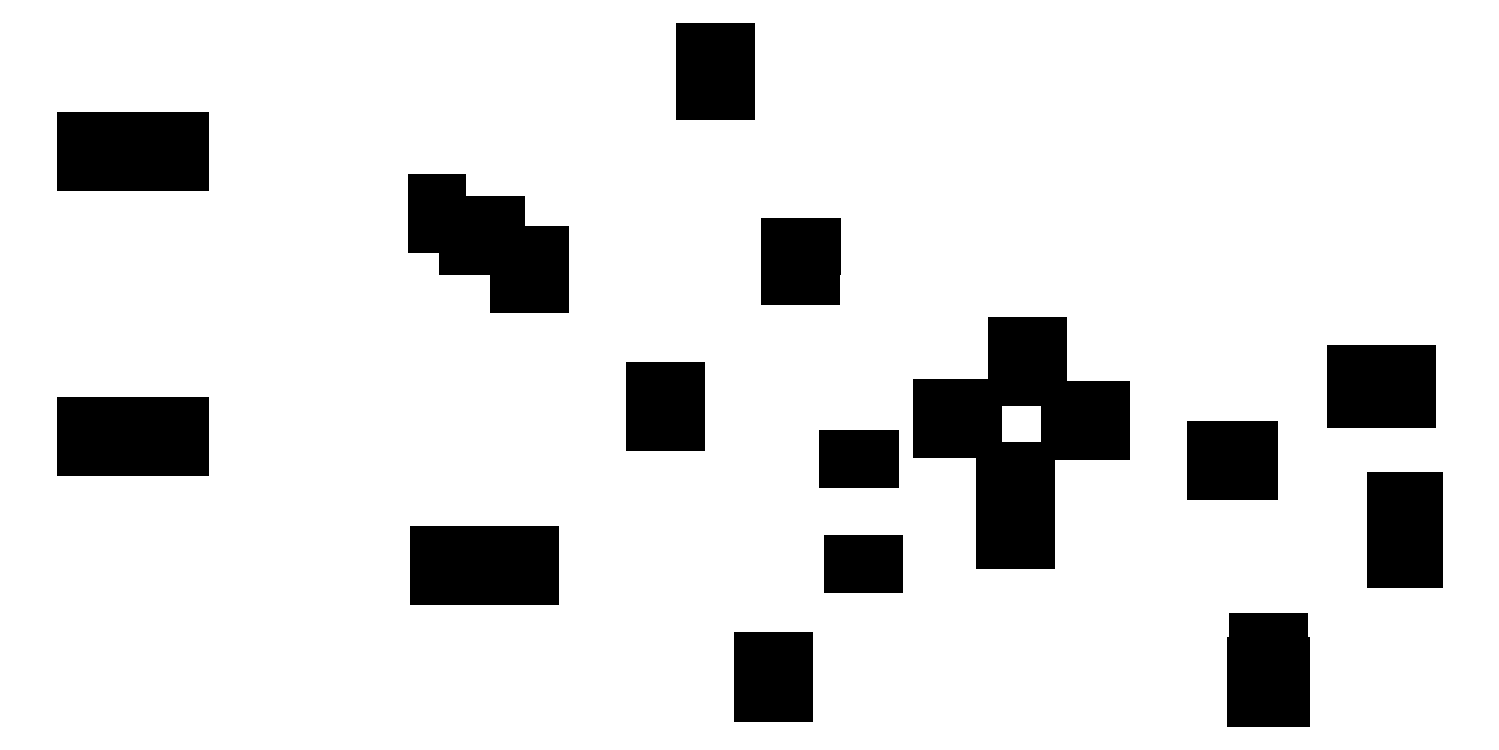
<metadata>
{"format":"dxf","ext":"dxf","renderer":"ezdxf+matplotlib","layout":"modelspace","background":"white","min_lineweight":24,"dpi":150}
</metadata>
<code>
0
SECTION
2
ENTITIES
0
LINE
8
BLACK
10
262.7
20
-188.5
11
262.7
21
-190.8
0
LINE
8
BLACK
10
262.7
20
-190.8
11
263.7
21
-190.8
0
LINE
8
BLACK
10
263.7
20
-190.8
11
263.7
21
-188.5
0
LINE
8
BLACK
10
263.7
20
-188.5
11
262.7
21
-188.5
0
LINE
8
BLACK
10
265.7
20
-188.5
11
265.7
21
-190.8
0
LINE
8
BLACK
10
265.7
20
-190.8
11
266.8
21
-190.8
0
LINE
8
BLACK
10
266.8
20
-190.8
11
266.8
21
-188.5
0
LINE
8
BLACK
10
266.8
20
-188.5
11
265.7
21
-188.5
0
LINE
8
BLACK
10
265.4
20
-201.8
11
267.2
21
-201.8
0
LINE
8
BLACK
10
267.2
20
-201.8
11
267.2
21
-200.5
0
LINE
8
BLACK
10
267.2
20
-200.5
11
265.4
21
-200.5
0
LINE
8
BLACK
10
265.4
20
-200.5
11
265.4
21
-201.8
0
LINE
8
BLACK
10
265.4
20
-198.4
11
267.2
21
-198.4
0
LINE
8
BLACK
10
267.2
20
-198.4
11
267.2
21
-197.2
0
LINE
8
BLACK
10
267.2
20
-197.2
11
265.4
21
-197.2
0
LINE
8
BLACK
10
265.4
20
-197.2
11
265.4
21
-198.4
0
LINE
8
BLACK
10
258.1
20
-211.3
11
258.1
21
-208.5
0
LINE
8
BLACK
10
258.1
20
-208.5
11
257.5
21
-208.5
0
LINE
8
BLACK
10
257.5
20
-208.5
11
257.5
21
-211.3
0
LINE
8
BLACK
10
257.5
20
-211.3
11
258.1
21
-211.3
0
LINE
8
BLACK
10
256.5
20
-211.3
11
256.5
21
-208.5
0
LINE
8
BLACK
10
256.5
20
-208.5
11
255.8
21
-208.5
0
LINE
8
BLACK
10
255.8
20
-208.5
11
255.8
21
-211.3
0
LINE
8
BLACK
10
255.8
20
-211.3
11
256.5
21
-211.3
0
LINE
8
BLACK
10
238.6
20
-195.2
11
238.6
21
-195.7
0
LINE
8
BLACK
10
238.6
20
-195.7
11
239.1
21
-195.7
0
LINE
8
BLACK
10
239.1
20
-195.7
11
239.1
21
-195.2
0
LINE
8
BLACK
10
239.1
20
-195.2
11
238.6
21
-195.2
0
LINE
8
BLACK
10
240.1
20
-195.2
11
240.1
21
-195.7
0
LINE
8
BLACK
10
240.1
20
-195.7
11
240.6
21
-195.7
0
LINE
8
BLACK
10
240.6
20
-195.7
11
240.6
21
-195.2
0
LINE
8
BLACK
10
240.6
20
-195.2
11
240.1
21
-195.2
0
LINE
8
BLACK
10
238.6
20
-197.3
11
238.6
21
-197.9
0
LINE
8
BLACK
10
238.6
20
-197.9
11
239.1
21
-197.9
0
LINE
8
BLACK
10
239.1
20
-197.9
11
239.1
21
-197.3
0
LINE
8
BLACK
10
239.1
20
-197.3
11
238.6
21
-197.3
0
LINE
8
BLACK
10
240.1
20
-197.3
11
240.1
21
-197.9
0
LINE
8
BLACK
10
240.1
20
-197.9
11
240.6
21
-197.9
0
LINE
8
BLACK
10
240.6
20
-197.9
11
240.6
21
-197.3
0
LINE
8
BLACK
10
240.6
20
-197.3
11
240.1
21
-197.3
0
LINE
8
BLACK
10
245.2
20
-193
11
245.7
21
-193
0
LINE
8
BLACK
10
245.7
20
-193
11
245.7
21
-192.4
0
LINE
8
BLACK
10
245.7
20
-192.4
11
245.2
21
-192.4
0
LINE
8
BLACK
10
245.2
20
-192.4
11
245.2
21
-193
0
LINE
8
BLACK
10
245.2
20
-191.5
11
245.7
21
-191.5
0
LINE
8
BLACK
10
245.7
20
-191.5
11
245.7
21
-190.9
0
LINE
8
BLACK
10
245.7
20
-190.9
11
245.2
21
-190.9
0
LINE
8
BLACK
10
245.2
20
-190.9
11
245.2
21
-191.5
0
LINE
8
BLACK
10
238.6
20
-199.9
11
238.6
21
-200.4
0
LINE
8
BLACK
10
238.6
20
-200.4
11
239.1
21
-200.4
0
LINE
8
BLACK
10
239.1
20
-200.4
11
239.1
21
-199.9
0
LINE
8
BLACK
10
239.1
20
-199.9
11
238.6
21
-199.9
0
LINE
8
BLACK
10
240.1
20
-199.9
11
240.1
21
-200.4
0
LINE
8
BLACK
10
240.1
20
-200.4
11
240.6
21
-200.4
0
LINE
8
BLACK
10
240.6
20
-200.4
11
240.6
21
-199.9
0
LINE
8
BLACK
10
240.6
20
-199.9
11
240.1
21
-199.9
0
LINE
8
BLACK
10
243.1
20
-193
11
243.6
21
-193
0
LINE
8
BLACK
10
243.6
20
-193
11
243.6
21
-192.4
0
LINE
8
BLACK
10
243.6
20
-192.4
11
243.1
21
-192.4
0
LINE
8
BLACK
10
243.1
20
-192.4
11
243.1
21
-193
0
LINE
8
BLACK
10
243.1
20
-191.5
11
243.6
21
-191.5
0
LINE
8
BLACK
10
243.6
20
-191.5
11
243.6
21
-190.9
0
LINE
8
BLACK
10
243.6
20
-190.9
11
243.1
21
-190.9
0
LINE
8
BLACK
10
243.1
20
-190.9
11
243.1
21
-191.5
0
LINE
8
BLACK
10
241.4
20
-189.2
11
241.4
21
-188.7
0
LINE
8
BLACK
10
241.4
20
-188.7
11
240.9
21
-188.7
0
LINE
8
BLACK
10
240.9
20
-188.7
11
240.9
21
-189.2
0
LINE
8
BLACK
10
240.9
20
-189.2
11
241.4
21
-189.2
0
LINE
8
BLACK
10
239.9
20
-189.2
11
239.9
21
-188.7
0
LINE
8
BLACK
10
239.9
20
-188.7
11
239.4
21
-188.7
0
LINE
8
BLACK
10
239.4
20
-188.7
11
239.4
21
-189.2
0
LINE
8
BLACK
10
239.4
20
-189.2
11
239.9
21
-189.2
0
LINE
8
BLACK
10
205.2
20
-180.3
11
205.2
21
-180.9
0
LINE
8
BLACK
10
205.2
20
-180.9
11
205.7
21
-180.9
0
LINE
8
BLACK
10
205.7
20
-180.9
11
205.7
21
-180.3
0
LINE
8
BLACK
10
205.7
20
-180.3
11
205.2
21
-180.3
0
LINE
8
BLACK
10
206.7
20
-180.3
11
206.7
21
-180.9
0
LINE
8
BLACK
10
206.7
20
-180.9
11
207.2
21
-180.9
0
LINE
8
BLACK
10
207.2
20
-180.9
11
207.2
21
-180.3
0
LINE
8
BLACK
10
207.2
20
-180.3
11
206.7
21
-180.3
0
LINE
8
BLACK
10
241.4
20
-187.1
11
241.4
21
-186.6
0
LINE
8
BLACK
10
241.4
20
-186.6
11
240.9
21
-186.6
0
LINE
8
BLACK
10
240.9
20
-186.6
11
240.9
21
-187.1
0
LINE
8
BLACK
10
240.9
20
-187.1
11
241.4
21
-187.1
0
LINE
8
BLACK
10
239.9
20
-187.1
11
239.9
21
-186.6
0
LINE
8
BLACK
10
239.9
20
-186.6
11
239.4
21
-186.6
0
LINE
8
BLACK
10
239.4
20
-186.6
11
239.4
21
-187.1
0
LINE
8
BLACK
10
239.4
20
-187.1
11
239.9
21
-187.1
0
LINE
8
BLACK
10
181.9
20
-194
11
182.5
21
-194
0
LINE
8
BLACK
10
182.5
20
-194
11
182.5
21
-193.5
0
LINE
8
BLACK
10
182.5
20
-193.5
11
181.9
21
-193.5
0
LINE
8
BLACK
10
181.9
20
-193.5
11
181.9
21
-194
0
LINE
8
BLACK
10
181.9
20
-192.5
11
182.5
21
-192.5
0
LINE
8
BLACK
10
182.5
20
-192.5
11
182.5
21
-192
0
LINE
8
BLACK
10
182.5
20
-192
11
181.9
21
-192
0
LINE
8
BLACK
10
181.9
20
-192
11
181.9
21
-192.5
0
LINE
8
BLACK
10
178.3
20
-194
11
178.9
21
-194
0
LINE
8
BLACK
10
178.9
20
-194
11
178.9
21
-193.5
0
LINE
8
BLACK
10
178.9
20
-193.5
11
178.3
21
-193.5
0
LINE
8
BLACK
10
178.3
20
-193.5
11
178.3
21
-194
0
LINE
8
BLACK
10
178.3
20
-192.5
11
178.9
21
-192.5
0
LINE
8
BLACK
10
178.9
20
-192.5
11
178.9
21
-192
0
LINE
8
BLACK
10
178.9
20
-192
11
178.3
21
-192
0
LINE
8
BLACK
10
178.3
20
-192
11
178.3
21
-192.5
0
LINE
8
BLACK
10
175.4
20
-194
11
176
21
-194
0
LINE
8
BLACK
10
176
20
-194
11
176
21
-193.5
0
LINE
8
BLACK
10
176
20
-193.5
11
175.4
21
-193.5
0
LINE
8
BLACK
10
175.4
20
-193.5
11
175.4
21
-194
0
LINE
8
BLACK
10
175.4
20
-192.5
11
176
21
-192.5
0
LINE
8
BLACK
10
176
20
-192.5
11
176
21
-192
0
LINE
8
BLACK
10
176
20
-192
11
175.4
21
-192
0
LINE
8
BLACK
10
175.4
20
-192
11
175.4
21
-192.5
0
LINE
8
BLACK
10
181.9
20
-174.5
11
182.5
21
-174.5
0
LINE
8
BLACK
10
182.5
20
-174.5
11
182.5
21
-174
0
LINE
8
BLACK
10
182.5
20
-174
11
181.9
21
-174
0
LINE
8
BLACK
10
181.9
20
-174
11
181.9
21
-174.5
0
LINE
8
BLACK
10
181.9
20
-173
11
182.5
21
-173
0
LINE
8
BLACK
10
182.5
20
-173
11
182.5
21
-172.5
0
LINE
8
BLACK
10
182.5
20
-172.5
11
181.9
21
-172.5
0
LINE
8
BLACK
10
181.9
20
-172.5
11
181.9
21
-173
0
LINE
8
BLACK
10
178.3
20
-174.5
11
178.9
21
-174.5
0
LINE
8
BLACK
10
178.9
20
-174.5
11
178.9
21
-174
0
LINE
8
BLACK
10
178.9
20
-174
11
178.3
21
-174
0
LINE
8
BLACK
10
178.3
20
-174
11
178.3
21
-174.5
0
LINE
8
BLACK
10
178.3
20
-173
11
178.9
21
-173
0
LINE
8
BLACK
10
178.9
20
-173
11
178.9
21
-172.5
0
LINE
8
BLACK
10
178.9
20
-172.5
11
178.3
21
-172.5
0
LINE
8
BLACK
10
178.3
20
-172.5
11
178.3
21
-173
0
LINE
8
BLACK
10
175.4
20
-174.5
11
176
21
-174.5
0
LINE
8
BLACK
10
176
20
-174.5
11
176
21
-174
0
LINE
8
BLACK
10
176
20
-174
11
175.4
21
-174
0
LINE
8
BLACK
10
175.4
20
-174
11
175.4
21
-174.5
0
LINE
8
BLACK
10
175.4
20
-173
11
176
21
-173
0
LINE
8
BLACK
10
176
20
-173
11
176
21
-172.5
0
LINE
8
BLACK
10
176
20
-172.5
11
175.4
21
-172.5
0
LINE
8
BLACK
10
175.4
20
-172.5
11
175.4
21
-173
0
LINE
8
BLACK
10
199.6
20
-178.7
11
200.1
21
-178.7
0
LINE
8
BLACK
10
200.1
20
-178.7
11
200.1
21
-178.2
0
LINE
8
BLACK
10
200.1
20
-178.2
11
199.6
21
-178.2
0
LINE
8
BLACK
10
199.6
20
-178.2
11
199.6
21
-178.7
0
LINE
8
BLACK
10
199.6
20
-177.2
11
200.1
21
-177.2
0
LINE
8
BLACK
10
200.1
20
-177.2
11
200.1
21
-176.7
0
LINE
8
BLACK
10
200.1
20
-176.7
11
199.6
21
-176.7
0
LINE
8
BLACK
10
199.6
20
-176.7
11
199.6
21
-177.2
0
LINE
8
BLACK
10
205.2
20
-182.3
11
205.2
21
-182.8
0
LINE
8
BLACK
10
205.2
20
-182.8
11
205.7
21
-182.8
0
LINE
8
BLACK
10
205.7
20
-182.8
11
205.7
21
-182.3
0
LINE
8
BLACK
10
205.7
20
-182.3
11
205.2
21
-182.3
0
LINE
8
BLACK
10
206.7
20
-182.3
11
206.7
21
-182.8
0
LINE
8
BLACK
10
206.7
20
-182.8
11
207.2
21
-182.8
0
LINE
8
BLACK
10
207.2
20
-182.8
11
207.2
21
-182.3
0
LINE
8
BLACK
10
207.2
20
-182.3
11
206.7
21
-182.3
0
LINE
8
BLACK
10
255.9
20
-193.7
11
255.4
21
-193.7
0
LINE
8
BLACK
10
255.4
20
-193.7
11
255.4
21
-194.2
0
LINE
8
BLACK
10
255.4
20
-194.2
11
255.9
21
-194.2
0
LINE
8
BLACK
10
255.9
20
-194.2
11
255.9
21
-193.7
0
LINE
8
BLACK
10
255.9
20
-195.2
11
255.4
21
-195.2
0
LINE
8
BLACK
10
255.4
20
-195.2
11
255.4
21
-195.7
0
LINE
8
BLACK
10
255.4
20
-195.7
11
255.9
21
-195.7
0
LINE
8
BLACK
10
255.9
20
-195.7
11
255.9
21
-195.2
0
LINE
8
BLACK
10
216.5
20
-192.3
11
216.5
21
-191.8
0
LINE
8
BLACK
10
216.5
20
-191.8
11
216
21
-191.8
0
LINE
8
BLACK
10
216
20
-191.8
11
216
21
-192.3
0
LINE
8
BLACK
10
216
20
-192.3
11
216.5
21
-192.3
0
LINE
8
BLACK
10
215
20
-192.3
11
215
21
-191.8
0
LINE
8
BLACK
10
215
20
-191.8
11
214.5
21
-191.8
0
LINE
8
BLACK
10
214.5
20
-191.8
11
214.5
21
-192.3
0
LINE
8
BLACK
10
214.5
20
-192.3
11
215
21
-192.3
0
LINE
8
BLACK
10
222
20
-208.2
11
222
21
-208.7
0
LINE
8
BLACK
10
222
20
-208.7
11
222.5
21
-208.7
0
LINE
8
BLACK
10
222.5
20
-208.7
11
222.5
21
-208.2
0
LINE
8
BLACK
10
222.5
20
-208.2
11
222
21
-208.2
0
LINE
8
BLACK
10
223.5
20
-208.2
11
223.5
21
-208.7
0
LINE
8
BLACK
10
223.5
20
-208.7
11
224
21
-208.7
0
LINE
8
BLACK
10
224
20
-208.7
11
224
21
-208.2
0
LINE
8
BLACK
10
224
20
-208.2
11
223.5
21
-208.2
0
LINE
8
BLACK
10
222
20
-210.4
11
222
21
-210.9
0
LINE
8
BLACK
10
222
20
-210.9
11
222.5
21
-210.9
0
LINE
8
BLACK
10
222.5
20
-210.9
11
222.5
21
-210.4
0
LINE
8
BLACK
10
222.5
20
-210.4
11
222
21
-210.4
0
LINE
8
BLACK
10
223.5
20
-210.4
11
223.5
21
-210.9
0
LINE
8
BLACK
10
223.5
20
-210.9
11
224
21
-210.9
0
LINE
8
BLACK
10
224
20
-210.9
11
224
21
-210.4
0
LINE
8
BLACK
10
224
20
-210.4
11
223.5
21
-210.4
0
LINE
8
BLACK
10
234.8
20
-190.8
11
234.3
21
-190.8
0
LINE
8
BLACK
10
234.3
20
-190.8
11
234.3
21
-191.3
0
LINE
8
BLACK
10
234.3
20
-191.3
11
234.8
21
-191.3
0
LINE
8
BLACK
10
234.8
20
-191.3
11
234.8
21
-190.8
0
LINE
8
BLACK
10
234.8
20
-192.3
11
234.3
21
-192.3
0
LINE
8
BLACK
10
234.3
20
-192.3
11
234.3
21
-192.8
0
LINE
8
BLACK
10
234.3
20
-192.8
11
234.8
21
-192.8
0
LINE
8
BLACK
10
234.8
20
-192.8
11
234.8
21
-192.3
0
LINE
8
BLACK
10
237
20
-190.8
11
236.4
21
-190.8
0
LINE
8
BLACK
10
236.4
20
-190.8
11
236.4
21
-191.3
0
LINE
8
BLACK
10
236.4
20
-191.3
11
237
21
-191.3
0
LINE
8
BLACK
10
237
20
-191.3
11
237
21
-190.8
0
LINE
8
BLACK
10
237
20
-192.3
11
236.4
21
-192.3
0
LINE
8
BLACK
10
236.4
20
-192.3
11
236.4
21
-192.8
0
LINE
8
BLACK
10
236.4
20
-192.8
11
237
21
-192.8
0
LINE
8
BLACK
10
237
20
-192.8
11
237
21
-192.3
0
LINE
8
BLACK
10
223.8
20
-181.8
11
223.8
21
-182.3
0
LINE
8
BLACK
10
223.8
20
-182.3
11
224.3
21
-182.3
0
LINE
8
BLACK
10
224.3
20
-182.3
11
224.3
21
-181.8
0
LINE
8
BLACK
10
224.3
20
-181.8
11
223.8
21
-181.8
0
LINE
8
BLACK
10
225.3
20
-181.8
11
225.3
21
-182.3
0
LINE
8
BLACK
10
225.3
20
-182.3
11
225.8
21
-182.3
0
LINE
8
BLACK
10
225.8
20
-182.3
11
225.8
21
-181.8
0
LINE
8
BLACK
10
225.8
20
-181.8
11
225.3
21
-181.8
0
LINE
8
BLACK
10
223.8
20
-179.7
11
223.8
21
-180.3
0
LINE
8
BLACK
10
223.8
20
-180.3
11
224.3
21
-180.3
0
LINE
8
BLACK
10
224.3
20
-180.3
11
224.3
21
-179.7
0
LINE
8
BLACK
10
224.3
20
-179.7
11
223.8
21
-179.7
0
LINE
8
BLACK
10
225.3
20
-179.7
11
225.3
21
-180.3
0
LINE
8
BLACK
10
225.3
20
-180.3
11
225.8
21
-180.3
0
LINE
8
BLACK
10
225.8
20
-180.3
11
225.8
21
-179.7
0
LINE
8
BLACK
10
225.8
20
-179.7
11
225.3
21
-179.7
0
LINE
8
BLACK
10
218
20
-169
11
218
21
-169.6
0
LINE
8
BLACK
10
218
20
-169.6
11
218.5
21
-169.6
0
LINE
8
BLACK
10
218.5
20
-169.6
11
218.5
21
-169
0
LINE
8
BLACK
10
218.5
20
-169
11
218
21
-169
0
LINE
8
BLACK
10
219.5
20
-169
11
219.5
21
-169.6
0
LINE
8
BLACK
10
219.5
20
-169.6
11
220
21
-169.6
0
LINE
8
BLACK
10
220
20
-169.6
11
220
21
-169
0
LINE
8
BLACK
10
220
20
-169
11
219.5
21
-169
0
LINE
8
BLACK
10
218
20
-166.3
11
218
21
-166.9
0
LINE
8
BLACK
10
218
20
-166.9
11
218.5
21
-166.9
0
LINE
8
BLACK
10
218.5
20
-166.9
11
218.5
21
-166.3
0
LINE
8
BLACK
10
218.5
20
-166.3
11
218
21
-166.3
0
LINE
8
BLACK
10
219.5
20
-166.3
11
219.5
21
-166.9
0
LINE
8
BLACK
10
219.5
20
-166.9
11
220
21
-166.9
0
LINE
8
BLACK
10
220
20
-166.9
11
220
21
-166.3
0
LINE
8
BLACK
10
220
20
-166.3
11
219.5
21
-166.3
0
LINE
8
BLACK
10
253.6
20
-193.7
11
253.1
21
-193.7
0
LINE
8
BLACK
10
253.1
20
-193.7
11
253.1
21
-194.2
0
LINE
8
BLACK
10
253.1
20
-194.2
11
253.6
21
-194.2
0
LINE
8
BLACK
10
253.6
20
-194.2
11
253.6
21
-193.7
0
LINE
8
BLACK
10
253.6
20
-195.2
11
253.1
21
-195.2
0
LINE
8
BLACK
10
253.1
20
-195.2
11
253.1
21
-195.7
0
LINE
8
BLACK
10
253.1
20
-195.7
11
253.6
21
-195.7
0
LINE
8
BLACK
10
253.6
20
-195.7
11
253.6
21
-195.2
0
LINE
8
BLACK
10
227.8
20
-194.3
11
227.8
21
-194.9
0
LINE
8
BLACK
10
227.8
20
-194.9
11
228.3
21
-194.9
0
LINE
8
BLACK
10
228.3
20
-194.9
11
228.3
21
-194.3
0
LINE
8
BLACK
10
228.3
20
-194.3
11
227.8
21
-194.3
0
LINE
8
BLACK
10
229.3
20
-194.3
11
229.3
21
-194.9
0
LINE
8
BLACK
10
229.3
20
-194.9
11
229.8
21
-194.9
0
LINE
8
BLACK
10
229.8
20
-194.9
11
229.8
21
-194.3
0
LINE
8
BLACK
10
229.8
20
-194.3
11
229.3
21
-194.3
0
LINE
8
BLACK
10
258
20
-207.4
11
258
21
-206.9
0
LINE
8
BLACK
10
258
20
-206.9
11
257.5
21
-206.9
0
LINE
8
BLACK
10
257.5
20
-206.9
11
257.5
21
-207.4
0
LINE
8
BLACK
10
257.5
20
-207.4
11
258
21
-207.4
0
LINE
8
BLACK
10
256.5
20
-207.4
11
256.5
21
-206.9
0
LINE
8
BLACK
10
256.5
20
-206.9
11
256
21
-206.9
0
LINE
8
BLACK
10
256
20
-206.9
11
256
21
-207.4
0
LINE
8
BLACK
10
256
20
-207.4
11
256.5
21
-207.4
0
LINE
8
BLACK
10
216.5
20
-190.2
11
216.5
21
-189.7
0
LINE
8
BLACK
10
216.5
20
-189.7
11
216
21
-189.7
0
LINE
8
BLACK
10
216
20
-189.7
11
216
21
-190.2
0
LINE
8
BLACK
10
216
20
-190.2
11
216.5
21
-190.2
0
LINE
8
BLACK
10
215
20
-190.2
11
215
21
-189.7
0
LINE
8
BLACK
10
215
20
-189.7
11
214.5
21
-189.7
0
LINE
8
BLACK
10
214.5
20
-189.7
11
214.5
21
-190.2
0
LINE
8
BLACK
10
214.5
20
-190.2
11
215
21
-190.2
0
LINE
8
BLACK
10
202.2
20
-178.2
11
201.7
21
-178.2
0
LINE
8
BLACK
10
201.7
20
-178.2
11
201.7
21
-178.8
0
LINE
8
BLACK
10
201.7
20
-178.8
11
202.2
21
-178.8
0
LINE
8
BLACK
10
202.2
20
-178.8
11
202.2
21
-178.2
0
LINE
8
BLACK
10
202.2
20
-179.7
11
201.7
21
-179.7
0
LINE
8
BLACK
10
201.7
20
-179.7
11
201.7
21
-180.3
0
LINE
8
BLACK
10
201.7
20
-180.3
11
202.2
21
-180.3
0
LINE
8
BLACK
10
202.2
20
-180.3
11
202.2
21
-179.7
0
LINE
8
BLACK
10
230.1
20
-202
11
230.1
21
-201.5
0
LINE
8
BLACK
10
230.1
20
-201.5
11
229.6
21
-201.5
0
LINE
8
BLACK
10
229.6
20
-201.5
11
229.6
21
-202
0
LINE
8
BLACK
10
229.6
20
-202
11
230.1
21
-202
0
LINE
8
BLACK
10
228.6
20
-202
11
228.6
21
-201.5
0
LINE
8
BLACK
10
228.6
20
-201.5
11
228.1
21
-201.5
0
LINE
8
BLACK
10
228.1
20
-201.5
11
228.1
21
-202
0
LINE
8
BLACK
10
228.1
20
-202
11
228.6
21
-202
0
LINE
8
BLACK
10
204.2
20
-178.2
11
203.6
21
-178.2
0
LINE
8
BLACK
10
203.6
20
-178.2
11
203.6
21
-178.8
0
LINE
8
BLACK
10
203.6
20
-178.8
11
204.2
21
-178.8
0
LINE
8
BLACK
10
204.2
20
-178.8
11
204.2
21
-178.2
0
LINE
8
BLACK
10
204.2
20
-179.7
11
203.6
21
-179.7
0
LINE
8
BLACK
10
203.6
20
-179.7
11
203.6
21
-180.3
0
LINE
8
BLACK
10
203.6
20
-180.3
11
204.2
21
-180.3
0
LINE
8
BLACK
10
204.2
20
-180.3
11
204.2
21
-179.7
0
LINE
8
BLACK
10
206.5
20
-202.9
11
206.5
21
-200.9
0
LINE
8
BLACK
10
206.5
20
-200.9
11
204.6
21
-200.9
0
LINE
8
BLACK
10
204.6
20
-200.9
11
204.6
21
-202.9
0
LINE
8
BLACK
10
204.6
20
-202.9
11
206.5
21
-202.9
0
LINE
8
BLACK
10
201.6
20
-202.9
11
201.6
21
-200.9
0
LINE
8
BLACK
10
201.6
20
-200.9
11
199.7
21
-200.9
0
LINE
8
BLACK
10
199.7
20
-200.9
11
199.7
21
-202.9
0
LINE
8
BLACK
10
199.7
20
-202.9
11
201.6
21
-202.9
0
ENDSEC
0
EOF

</code>
